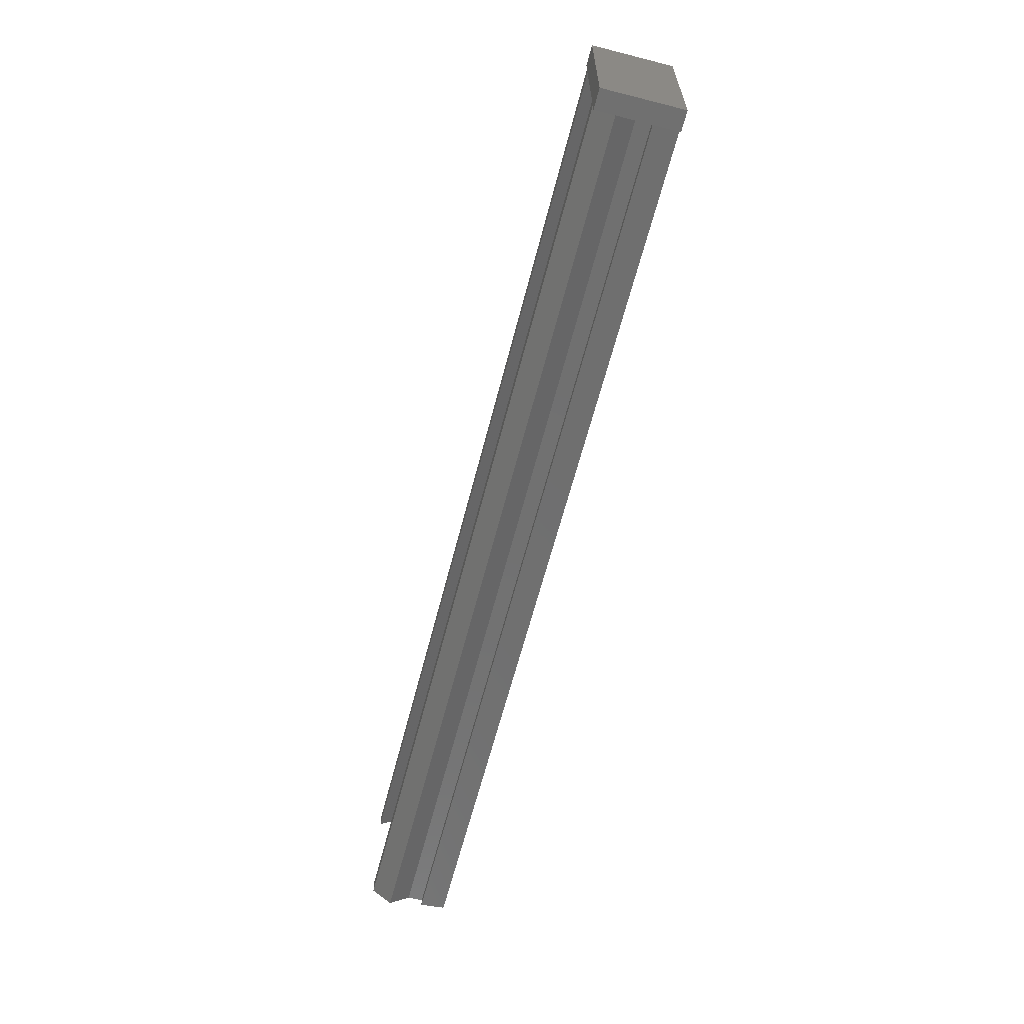
<metadata>
{"format":"stl","ext":"stl","renderer":"f3d","projection":"perspective","resolution":1024,"background":"white","views":[{"elev":-62.7,"azim":75.6,"up":"+Y"}]}
</metadata>
<code>
# stl→obj: 436 verts, 876 faces
v 175.7 14 0.9905
v 177.5 14 7.99
v 177.5 14 0.9905
v 175.7 14 7.991
v 171.6 14 0.9908
v 173.3 14 7.991
v 173.3 14 0.9907
v 171.6 14 7.991
v 167.4 14 0.991
v 169.1 14 7.991
v 169.1 14 0.9909
v 167.4 14 7.991
v 163.2 14 0.9912
v 164.9 14 7.991
v 164.9 14 0.9911
v 163.2 14 7.991
v 159 14 0.9915
v 160.7 14 7.991
v 160.7 14 0.9914
v 159 14 7.991
v 154.8 14 0.9917
v 156.6 14 7.992
v 156.6 14 0.9916
v 154.8 14 7.992
v 150.6 14 0.9919
v 152.4 14 7.992
v 152.4 14 0.9918
v 150.6 14 7.992
v 146.4 14 0.9922
v 148.2 14 7.992
v 148.2 14 0.9921
v 146.4 14 7.992
v 142.2 14 0.9924
v 144 14 7.992
v 144 14 0.9923
v 142.2 14 7.992
v 138 14 0.9926
v 139.8 14 7.993
v 139.8 14 0.9925
v 138 14 7.993
v 133.9 14 0.9929
v 135.6 14 7.993
v 135.6 14 0.9928
v 133.9 14 7.993
v 129.7 14 0.9931
v 131.4 14 7.993
v 131.4 14 0.993
v 129.7 14 7.993
v 125.5 14 0.9933
v 127.2 14 7.993
v 127.2 14 0.9932
v 125.5 14 7.993
v 121.3 14 0.9935
v 123 14 7.993
v 123 14 0.9934
v 121.3 14 7.994
v 117.1 14 0.9938
v 118.9 14 7.994
v 118.9 14 0.9937
v 117.1 14 7.994
v 112.9 14 0.994
v 114.7 14 7.994
v 114.7 14 0.9939
v 112.9 14 7.994
v 108.7 14 0.9942
v 110.5 14 7.994
v 110.5 14 0.9941
v 108.7 14 7.994
v 104.5 14 0.9945
v 106.3 14 7.994
v 106.3 14 0.9944
v 104.5 14 7.994
v 100.3 14 0.9947
v 102.1 14 7.995
v 102.1 14 0.9946
v 100.3 14 7.995
v 96.15 14 0.9949
v 97.92 14 7.995
v 97.92 14 0.9948
v 96.15 14 7.995
v 91.96 14 0.9952
v 93.73 14 7.995
v 93.73 14 0.9951
v 91.96 14 7.995
v 87.78 14 0.9954
v 89.54 14 7.995
v 89.54 14 0.9953
v 87.78 14 7.995
v 83.59 14 0.9956
v 85.35 14 7.996
v 85.35 14 0.9955
v 83.59 14 7.996
v 79.4 14 0.9959
v 81.16 14 7.996
v 81.16 14 0.9958
v 79.4 14 7.996
v 75.21 14 0.9961
v 76.97 14 7.996
v 76.97 14 0.996
v 75.21 14 7.996
v 71.02 14 0.9963
v 72.78 14 7.996
v 72.78 14 0.9962
v 71.02 14 7.996
v 66.83 14 0.9965
v 68.59 14 7.996
v 68.59 14 0.9964
v 66.83 14 7.997
v 62.64 14 0.9968
v 64.41 14 7.997
v 64.41 14 0.9967
v 62.64 14 7.997
v 58.45 14 0.997
v 60.22 14 7.997
v 60.22 14 0.9969
v 58.45 14 7.997
v 54.27 14 0.9972
v 56.03 14 7.997
v 56.03 14 0.9971
v 54.27 14 7.997
v 50.08 14 0.9975
v 51.84 14 7.997
v 51.84 14 0.9974
v 50.08 14 7.997
v 45.89 14 0.9977
v 47.65 14 7.998
v 47.65 14 0.9976
v 45.89 14 7.998
v 41.7 14 0.9979
v 43.46 14 7.998
v 43.46 14 0.9978
v 41.7 14 7.998
v 37.51 14 0.9982
v 39.27 14 7.998
v 39.27 14 0.9981
v 37.51 14 7.998
v 33.32 14 0.9984
v 35.08 14 7.998
v 35.08 14 0.9983
v 33.32 14 7.998
v 29.13 14 0.9986
v 30.9 14 7.999
v 30.9 14 0.9985
v 29.13 14 7.999
v 24.94 14 0.9988
v 26.71 14 7.999
v 26.71 14 0.9988
v 24.94 14 7.999
v 20.76 14 0.9991
v 22.52 14 7.999
v 22.52 14 0.999
v 20.76 14 7.999
v 16.57 14 0.9993
v 18.33 14 7.999
v 18.33 14 0.9992
v 16.57 14 7.999
v 12.38 14 0.9995
v 14.14 14 7.999
v 14.14 14 0.9994
v 12.38 14 11
v 179.9 14 7.99
v 181 14 1
v 179.9 14 0.9903
v 181 14 11
v 181 32 1
v 12.38 32 11
v 12.38 32 0.9998
v 181 32 11
v 20.03 12 0.9991
v 20.03 12 7.999
v 19.06 12 0.9991
v 19.06 12 7.999
v 14.87 12 7.999
v 15.84 12 0.9993
v 14.87 12 0.9993
v 15.84 12 7.999
v 23.25 12 7.999
v 24.22 12 7.999
v 24.22 12 0.9988
v 23.25 12 0.9988
v 27.43 12 7.999
v 28.41 12 0.9986
v 27.43 12 0.9986
v 28.41 12 7.999
v 32.59 12 0.9984
v 32.59 12 7.998
v 31.62 12 0.9984
v 31.62 12 7.998
v 44.19 12 0.9977
v 44.19 12 7.998
v 40 12 0.9979
v 40 12 7.998
v 35.81 12 0.9982
v 35.81 12 7.998
v 40.97 12 7.998
v 36.78 12 0.9982
v 36.78 12 7.998
v 45.16 12 0.9977
v 45.16 12 7.998
v 40.97 12 0.9979
v 56.76 12 0.997
v 56.76 12 7.997
v 48.38 12 7.997
v 49.35 12 7.997
v 57.73 12 7.997
v 49.35 12 0.9975
v 53.54 12 0.9972
v 53.54 12 7.997
v 48.38 12 0.9975
v 52.57 12 0.9972
v 52.57 12 7.997
v 57.73 12 0.997
v 60.94 12 7.997
v 61.92 12 7.997
v 61.92 12 0.9968
v 60.94 12 0.9968
v 66.1 12 0.9965
v 66.1 12 7.997
v 69.32 12 7.996
v 70.29 12 7.996
v 69.32 12 0.9963
v 65.13 12 7.997
v 65.13 12 0.9965
v 70.29 12 0.9963
v 81.89 12 7.996
v 82.86 12 7.996
v 82.86 12 0.9956
v 77.7 12 7.996
v 78.67 12 7.996
v 78.67 12 0.9959
v 81.89 12 0.9956
v 77.7 12 0.9959
v 73.51 12 7.996
v 74.48 12 0.9961
v 73.51 12 0.9961
v 74.48 12 7.996
v 90.27 12 7.995
v 91.24 12 7.995
v 91.24 12 0.9952
v 90.27 12 0.9952
v 95.43 12 0.9949
v 95.43 12 7.995
v 94.45 12 7.995
v 86.08 12 7.995
v 87.05 12 0.9954
v 86.08 12 0.9954
v 87.05 12 7.995
v 94.45 12 0.9949
v 102.8 12 0.9945
v 102.8 12 7.994
v 108 12 0.9942
v 108 12 7.994
v 107 12 7.994
v 107 12 0.9942
v 98.64 12 7.995
v 99.61 12 7.995
v 99.61 12 0.9947
v 98.64 12 0.9947
v 103.8 12 0.9945
v 103.8 12 7.994
v 115.4 12 0.9938
v 115.4 12 7.994
v 119.6 12 7.994
v 120.6 12 0.9935
v 119.6 12 0.9935
v 120.6 12 7.994
v 112.2 12 0.994
v 112.2 12 7.994
v 116.4 12 0.9938
v 116.4 12 7.994
v 111.2 12 7.994
v 111.2 12 0.994
v 128 12 7.993
v 128.9 12 0.9931
v 128 12 0.9931
v 128.9 12 7.993
v 132.2 12 7.993
v 133.1 12 7.993
v 123.8 12 7.993
v 124.7 12 7.993
v 123.8 12 0.9933
v 124.7 12 0.9933
v 133.1 12 0.9929
v 132.2 12 0.9929
v 136.3 12 0.9926
v 136.3 12 7.993
v 141.5 12 0.9924
v 141.5 12 7.992
v 145.7 12 0.9922
v 145.7 12 7.992
v 140.5 12 0.9924
v 140.5 12 7.992
v 144.7 12 7.992
v 144.7 12 0.9922
v 137.3 12 7.993
v 137.3 12 0.9926
v 153.1 12 7.992
v 154.1 12 7.992
v 158.3 12 0.9915
v 158.3 12 7.991
v 154.1 12 0.9917
v 148.9 12 7.992
v 149.9 12 0.9919
v 148.9 12 0.9919
v 149.9 12 7.992
v 153.1 12 0.9917
v 157.3 12 7.991
v 157.3 12 0.9915
v 169.9 12 0.9908
v 169.9 12 7.991
v 170.8 12 7.991
v 165.7 12 7.991
v 166.6 12 0.991
v 165.7 12 0.991
v 166.6 12 7.991
v 161.5 12 7.991
v 162.4 12 7.991
v 162.4 12 0.9912
v 161.5 12 0.9912
v 170.8 12 0.9908
v 174 12 7.991
v 175 12 7.991
v 178.2 12 7.99
v 179.2 12 0.9903
v 178.2 12 0.9903
v 179.2 12 7.99
v 175 12 0.9905
v 174 12 0.9905
v 181 8.5 9
v 6.739e-15 8.5 6
v 181 8.5 6
v 6.72e-15 8.5 9
v 3.159e-16 35.5 9
v 181 35.5 6
v 3.188e-16 35.5 6
v 181 35.5 9
v 6.72e-15 8.5 17
v 8.276e-15 8.5 11
v 6.72e-15 5.5 13
v 6.72e-15 8.5 13
v 6.72e-15 11.5 17
v 1.877e-15 35.5 11
v 7.242e-15 7.5 1
v 7.487e-15 7 6
v -1.752e-16 36.5 1
v -4.295e-16 37 6
v 3.159e-16 35.5 17
v 3.159e-16 35.5 13
v 3.159e-16 32.5 17
v 3.159e-16 38.5 13
v 181 37 6
v 181 36.5 1
v 181 7 6
v 181 7.5 1
v 181 8.5 13
v 181 8.5 11
v 181 35.5 13
v 181 35.5 11
v 181 32.5 17
v 181 5.5 13
v 181 8.5 17
v 181 11.5 17
v 181 5.5 1
v 185 5.5 17
v 181 5.5 17
v 181 35.5 17
v 181 38.5 17
v 185 38.5 17
v 181 38.5 1
v 185 38.5 1
v 181 38.5 13
v 2.292 24.25 1
v 2.292 19.75 1
v 6.189 26.5 1
v 10.09 24.25 1
v 10.09 19.75 1
v 185 5.5 1
v 6.189 17.5 1
v 4.161 21.46 11
v 4.089 22 11
v 4.37 20.95 11
v 4.704 20.52 11
v 5.139 20.18 11
v 5.645 19.97 11
v 6.189 19.9 11
v 6.733 19.97 11
v 7.057 20.11 11
v 7.239 20.18 11
v 7.674 20.52 11
v 8.008 20.95 11
v 8.217 21.46 11
v 8.289 22 11
v 4.704 23.48 11
v 4.37 23.05 11
v 4.161 22.54 11
v 5.139 23.82 11
v 5.321 23.89 11
v 5.645 24.03 11
v 6.189 24.1 11
v 6.733 24.03 11
v 7.239 23.82 11
v 7.674 23.48 11
v 8.008 23.05 11
v 8.217 22.54 11
v 10.09 24.25 6
v 6.189 26.5 6
v 10.09 19.75 6
v 6.189 17.5 6
v 2.292 19.75 6
v 2.292 24.25 6
v 7.674 23.48 6
v 8.008 23.05 6
v 5.645 24.03 6
v 6.189 24.1 6
v 6.732 24.03 6
v 8.217 21.46 6
v 8.008 20.95 6
v 5.321 23.89 6
v 5.139 23.82 6
v 7.057 20.11 6
v 7.239 20.18 6
v 7.239 23.82 6
v 7.674 20.52 6
v 8.289 22 6
v 8.217 22.54 6
v 4.704 23.48 6
v 4.37 23.05 6
v 4.161 22.54 6
v 4.089 22 6
v 4.161 21.46 6
v 4.37 20.95 6
v 6.732 19.97 6
v 6.189 19.9 6
v 5.139 20.18 6
v 5.645 19.97 6
v 4.704 20.52 6
f 1 2 3
f 2 1 4
f 5 6 7
f 6 5 8
f 9 10 11
f 10 9 12
f 13 14 15
f 14 13 16
f 17 18 19
f 18 17 20
f 21 22 23
f 22 21 24
f 25 26 27
f 26 25 28
f 29 30 31
f 30 29 32
f 33 34 35
f 34 33 36
f 37 38 39
f 38 37 40
f 41 42 43
f 42 41 44
f 45 46 47
f 46 45 48
f 49 50 51
f 50 49 52
f 53 54 55
f 54 53 56
f 57 58 59
f 58 57 60
f 61 62 63
f 62 61 64
f 65 66 67
f 66 65 68
f 69 70 71
f 70 69 72
f 73 74 75
f 74 73 76
f 77 78 79
f 78 77 80
f 81 82 83
f 82 81 84
f 85 86 87
f 86 85 88
f 89 90 91
f 90 89 92
f 93 94 95
f 94 93 96
f 97 98 99
f 98 97 100
f 101 102 103
f 102 101 104
f 105 106 107
f 106 105 108
f 109 110 111
f 110 109 112
f 113 114 115
f 114 113 116
f 117 118 119
f 118 117 120
f 121 122 123
f 122 121 124
f 125 126 127
f 126 125 128
f 129 130 131
f 130 129 132
f 133 134 135
f 134 133 136
f 137 138 139
f 138 137 140
f 141 142 143
f 142 141 144
f 145 146 147
f 146 145 148
f 149 150 151
f 150 149 152
f 153 154 155
f 154 153 156
f 157 158 159
f 158 157 160
f 161 162 163
f 162 161 164
f 164 161 2
f 164 2 4
f 164 4 6
f 164 6 8
f 164 8 10
f 164 10 12
f 164 12 14
f 164 14 16
f 164 16 18
f 164 18 20
f 164 20 22
f 164 22 24
f 164 24 26
f 164 26 28
f 164 28 30
f 164 30 32
f 164 32 34
f 164 34 36
f 164 36 38
f 164 38 40
f 164 40 42
f 164 42 44
f 164 44 46
f 164 46 48
f 164 48 50
f 164 50 52
f 164 52 54
f 164 54 56
f 164 56 58
f 164 58 60
f 164 60 62
f 164 62 64
f 164 64 66
f 164 66 68
f 164 68 70
f 164 70 72
f 164 72 74
f 164 74 76
f 164 76 78
f 164 78 80
f 164 80 82
f 164 82 84
f 164 84 86
f 164 86 88
f 164 88 90
f 164 90 92
f 164 92 94
f 164 94 96
f 164 96 98
f 164 98 100
f 164 100 102
f 164 102 104
f 164 104 106
f 164 106 108
f 164 108 110
f 164 110 112
f 164 112 114
f 164 114 116
f 164 116 118
f 164 118 120
f 164 120 122
f 164 122 124
f 164 124 126
f 164 126 128
f 164 128 130
f 164 130 132
f 164 132 134
f 164 134 136
f 164 136 138
f 164 138 140
f 164 140 142
f 164 142 144
f 164 144 146
f 164 146 148
f 164 148 150
f 164 150 152
f 164 152 154
f 164 154 156
f 164 156 158
f 164 158 160
f 165 166 167
f 166 165 168
f 152 169 170
f 169 152 149
f 171 154 172
f 154 171 155
f 173 174 175
f 174 173 176
f 156 174 176
f 174 156 153
f 175 158 173
f 158 175 159
f 152 172 154
f 172 152 170
f 156 173 158
f 173 156 176
f 172 169 171
f 169 172 170
f 148 177 150
f 177 148 178
f 177 179 180
f 179 177 178
f 181 182 183
f 182 181 184
f 183 146 181
f 146 183 147
f 180 150 177
f 150 180 151
f 144 181 146
f 181 144 184
f 140 185 186
f 185 140 137
f 187 142 188
f 142 187 143
f 148 179 178
f 179 148 145
f 140 188 142
f 188 140 186
f 144 182 184
f 182 144 141
f 188 185 187
f 185 188 186
f 189 130 190
f 130 189 131
f 191 134 192
f 134 191 135
f 193 138 194
f 138 193 139
f 132 192 134
f 192 132 195
f 194 196 193
f 196 194 197
f 190 198 189
f 198 190 199
f 128 190 130
f 190 128 199
f 132 200 195
f 200 132 129
f 192 200 191
f 200 192 195
f 128 198 199
f 198 128 125
f 136 194 138
f 194 136 197
f 136 196 197
f 196 136 133
f 201 118 202
f 118 201 119
f 124 203 126
f 203 124 204
f 116 202 118
f 202 116 205
f 124 206 204
f 206 124 121
f 120 207 208
f 207 120 117
f 203 206 209
f 206 203 204
f 210 122 211
f 122 210 123
f 202 212 201
f 212 202 205
f 116 212 205
f 212 116 113
f 120 211 122
f 211 120 208
f 211 207 210
f 207 211 208
f 209 126 203
f 126 209 127
f 112 213 114
f 213 112 214
f 213 215 216
f 215 213 214
f 216 114 213
f 114 216 115
f 108 217 218
f 217 108 105
f 112 215 214
f 215 112 109
f 104 219 106
f 219 104 220
f 221 106 219
f 106 221 107
f 222 217 223
f 217 222 218
f 223 110 222
f 110 223 111
f 108 222 110
f 222 108 218
f 104 224 220
f 224 104 101
f 219 224 221
f 224 219 220
f 92 225 94
f 225 92 226
f 92 227 226
f 227 92 89
f 96 228 98
f 228 96 229
f 96 230 229
f 230 96 93
f 225 227 231
f 227 225 226
f 228 230 232
f 230 228 229
f 231 94 225
f 94 231 95
f 233 234 235
f 234 233 236
f 100 234 236
f 234 100 97
f 100 233 102
f 233 100 236
f 232 98 228
f 98 232 99
f 235 102 233
f 102 235 103
f 84 237 86
f 237 84 238
f 84 239 238
f 239 84 81
f 237 239 240
f 239 237 238
f 240 86 237
f 86 240 87
f 80 241 242
f 241 80 77
f 80 243 82
f 243 80 242
f 244 245 246
f 245 244 247
f 248 82 243
f 82 248 83
f 88 245 247
f 245 88 85
f 246 90 244
f 90 246 91
f 88 244 90
f 244 88 247
f 243 241 248
f 241 243 242
f 249 74 250
f 74 249 75
f 68 251 252
f 251 68 65
f 253 251 254
f 251 253 252
f 76 255 78
f 255 76 256
f 255 257 258
f 257 255 256
f 258 78 255
f 78 258 79
f 250 259 249
f 259 250 260
f 254 70 253
f 70 254 71
f 72 250 74
f 250 72 260
f 72 259 260
f 259 72 69
f 76 257 256
f 257 76 73
f 68 253 70
f 253 68 252
f 261 62 262
f 62 261 63
f 263 264 265
f 264 263 266
f 64 267 268
f 267 64 61
f 60 269 270
f 269 60 57
f 64 271 66
f 271 64 268
f 262 269 261
f 269 262 270
f 56 263 58
f 263 56 266
f 56 264 266
f 264 56 53
f 272 66 271
f 66 272 67
f 60 262 62
f 262 60 270
f 271 267 272
f 267 271 268
f 265 58 263
f 58 265 59
f 273 274 275
f 274 273 276
f 44 277 46
f 277 44 278
f 52 279 54
f 279 52 280
f 281 54 279
f 54 281 55
f 48 274 276
f 274 48 45
f 279 282 281
f 282 279 280
f 44 283 278
f 283 44 41
f 277 283 284
f 283 277 278
f 275 50 273
f 50 275 51
f 284 46 277
f 46 284 47
f 52 282 280
f 282 52 49
f 48 273 50
f 273 48 276
f 285 42 286
f 42 285 43
f 36 287 288
f 287 36 33
f 32 289 290
f 289 32 29
f 291 38 292
f 38 291 39
f 293 289 294
f 289 293 290
f 292 287 291
f 287 292 288
f 40 286 42
f 286 40 295
f 40 296 295
f 296 40 37
f 294 34 293
f 34 294 35
f 36 292 38
f 292 36 288
f 32 293 34
f 293 32 290
f 286 296 285
f 296 286 295
f 24 297 26
f 297 24 298
f 20 299 300
f 299 20 17
f 24 301 298
f 301 24 21
f 302 303 304
f 303 302 305
f 306 26 297
f 26 306 27
f 297 301 306
f 301 297 298
f 304 30 302
f 30 304 31
f 28 303 305
f 303 28 25
f 20 307 22
f 307 20 300
f 28 302 30
f 302 28 305
f 307 299 308
f 299 307 300
f 308 22 307
f 22 308 23
f 309 10 310
f 10 309 11
f 8 310 10
f 310 8 311
f 312 313 314
f 313 312 315
f 16 316 18
f 316 16 317
f 316 318 319
f 318 316 317
f 310 320 309
f 320 310 311
f 16 318 317
f 318 16 13
f 319 18 316
f 18 319 19
f 12 312 14
f 312 12 315
f 314 14 312
f 14 314 15
f 8 320 311
f 320 8 5
f 12 313 315
f 313 12 9
f 4 321 6
f 321 4 322
f 323 324 325
f 324 323 326
f 161 324 326
f 324 161 163
f 321 327 328
f 327 321 322
f 161 323 2
f 323 161 326
f 328 6 321
f 6 328 7
f 4 327 322
f 327 4 1
f 325 2 323
f 2 325 3
f 329 330 331
f 330 329 332
f 333 334 335
f 334 333 336
f 337 338 339
f 338 337 340
f 340 337 341
f 338 332 339
f 332 338 342
f 332 342 330
f 330 343 344
f 343 330 345
f 345 330 335
f 335 330 342
f 335 342 333
f 345 335 346
f 347 348 349
f 348 347 350
f 348 350 342
f 342 350 333
f 345 351 352
f 351 345 346
f 335 351 346
f 351 335 334
f 353 343 354
f 343 353 344
f 344 331 330
f 331 344 353
f 338 355 356
f 355 338 340
f 357 342 358
f 342 357 348
f 357 349 348
f 349 357 359
f 329 339 332
f 339 329 360
f 361 339 360
f 339 361 337
f 341 355 340
f 355 341 362
f 360 353 363
f 353 360 329
f 353 329 331
f 354 363 353
f 364 361 365
f 361 364 362
f 362 364 359
f 359 364 366
f 366 364 367
f 367 364 368
f 359 347 349
f 347 359 366
f 361 341 337
f 341 361 362
f 369 368 370
f 368 369 371
f 368 371 367
f 345 372 343
f 372 345 167
f 167 345 352
f 343 372 373
f 372 167 374
f 374 167 375
f 375 167 376
f 167 352 165
f 165 352 369
f 165 369 162
f 162 369 370
f 162 370 354
f 354 370 363
f 363 370 377
f 343 175 354
f 175 343 373
f 175 373 378
f 175 378 157
f 157 378 376
f 157 376 167
f 175 157 159
f 354 175 174
f 354 174 171
f 171 174 153
f 171 153 155
f 354 171 169
f 354 169 180
f 180 169 149
f 180 149 151
f 354 180 179
f 354 179 183
f 183 179 145
f 183 145 147
f 354 183 182
f 354 182 187
f 187 182 141
f 187 141 143
f 354 187 185
f 354 185 193
f 193 185 137
f 193 137 139
f 354 193 196
f 354 196 191
f 191 196 133
f 191 133 135
f 354 191 200
f 354 200 189
f 189 200 129
f 189 129 131
f 354 189 198
f 354 198 209
f 209 198 125
f 209 125 127
f 354 209 206
f 354 206 210
f 210 206 121
f 210 121 123
f 354 210 207
f 354 207 201
f 201 207 117
f 201 117 119
f 354 201 212
f 354 212 216
f 216 212 113
f 216 113 115
f 354 216 215
f 354 215 223
f 223 215 109
f 223 109 111
f 354 223 217
f 354 217 221
f 221 217 105
f 221 105 107
f 354 221 224
f 354 224 235
f 235 224 101
f 235 101 103
f 354 235 234
f 354 234 232
f 232 234 97
f 232 97 99
f 354 232 230
f 354 230 231
f 231 230 93
f 231 93 95
f 354 231 227
f 354 227 246
f 246 227 89
f 246 89 91
f 354 246 245
f 354 245 240
f 240 245 85
f 240 85 87
f 354 240 239
f 354 239 248
f 248 239 81
f 248 81 83
f 354 248 241
f 354 241 258
f 258 241 77
f 258 77 79
f 354 258 257
f 354 257 249
f 249 257 73
f 249 73 75
f 354 249 259
f 354 259 254
f 254 259 69
f 254 69 71
f 354 254 251
f 354 251 272
f 272 251 65
f 272 65 67
f 354 272 267
f 354 267 261
f 261 267 61
f 261 61 63
f 354 261 269
f 354 269 265
f 265 269 57
f 265 57 59
f 354 265 264
f 354 264 281
f 281 264 53
f 281 53 55
f 354 281 282
f 354 282 275
f 275 282 49
f 275 49 51
f 354 275 274
f 354 274 284
f 284 274 45
f 284 45 47
f 354 284 283
f 354 283 285
f 285 283 41
f 285 41 43
f 354 285 296
f 354 296 291
f 291 296 37
f 291 37 39
f 354 291 287
f 354 287 294
f 294 287 33
f 294 33 35
f 354 294 289
f 354 289 304
f 304 289 29
f 304 29 31
f 354 304 303
f 354 303 306
f 306 303 25
f 306 25 27
f 354 306 301
f 354 301 308
f 308 301 21
f 308 21 23
f 354 308 299
f 354 299 319
f 319 299 17
f 319 17 19
f 354 319 318
f 354 318 314
f 314 318 13
f 314 13 15
f 354 314 313
f 354 313 309
f 309 313 9
f 309 9 11
f 354 309 320
f 354 320 328
f 328 320 5
f 328 5 7
f 354 328 327
f 354 327 1
f 354 1 325
f 325 1 3
f 354 325 324
f 354 324 163
f 354 163 162
f 364 363 377
f 363 364 360
f 360 364 365
f 338 379 380
f 379 338 381
f 381 338 382
f 382 338 160
f 160 338 356
f 382 160 383
f 383 160 384
f 384 160 385
f 385 160 386
f 386 160 387
f 387 160 388
f 388 160 389
f 389 160 390
f 390 160 391
f 391 160 392
f 160 356 164
f 342 166 358
f 166 342 393
f 393 342 394
f 394 342 395
f 395 342 338
f 395 338 380
f 166 393 396
f 166 396 397
f 166 397 398
f 166 398 399
f 166 399 400
f 166 400 401
f 166 401 402
f 166 402 403
f 166 403 404
f 166 404 392
f 166 392 160
f 358 166 168
f 370 364 377
f 364 370 368
f 347 371 350
f 371 347 366
f 350 336 333
f 336 350 371
f 371 366 367
f 371 334 336
f 334 371 351
f 351 369 352
f 369 351 371
f 361 360 365
f 362 356 355
f 356 362 164
f 164 362 359
f 164 359 162
f 162 359 168
f 168 359 358
f 358 359 357
f 165 162 168
f 157 166 160
f 166 157 167
f 405 374 375
f 374 405 406
f 405 376 407
f 376 405 375
f 408 376 378
f 376 408 407
f 409 378 373
f 378 409 408
f 372 409 373
f 409 372 410
f 406 372 374
f 372 406 410
f 403 411 412
f 411 403 402
f 399 413 414
f 413 399 398
f 400 414 415
f 414 400 399
f 390 416 417
f 416 390 391
f 398 418 413
f 418 398 397
f 397 419 418
f 419 397 396
f 420 388 421
f 388 420 387
f 401 415 422
f 415 401 400
f 421 389 423
f 389 421 388
f 391 424 416
f 424 391 392
f 404 412 425
f 412 404 403
f 426 394 427
f 394 426 393
f 389 417 423
f 417 389 390
f 428 380 429
f 380 428 395
f 396 426 419
f 426 396 393
f 429 379 430
f 379 429 380
f 402 422 411
f 422 402 401
f 427 395 428
f 395 427 394
f 430 381 431
f 381 430 379
f 392 425 424
f 425 392 404
f 432 387 420
f 387 432 386
f 433 386 432
f 386 433 385
f 434 384 435
f 384 434 383
f 410 428 429
f 428 410 427
f 427 410 406
f 427 406 426
f 426 406 419
f 419 406 418
f 418 406 413
f 413 406 414
f 414 406 415
f 415 406 405
f 415 405 422
f 422 405 411
f 411 405 412
f 412 405 425
f 425 405 424
f 410 408 409
f 408 410 431
f 431 410 430
f 430 410 429
f 408 431 436
f 408 436 434
f 408 434 435
f 408 435 433
f 408 433 432
f 408 432 407
f 407 432 420
f 407 420 421
f 407 421 423
f 407 423 417
f 407 417 416
f 407 416 424
f 407 424 405
f 436 383 434
f 383 436 382
f 431 382 436
f 382 431 381
f 435 385 433
f 385 435 384

</code>
